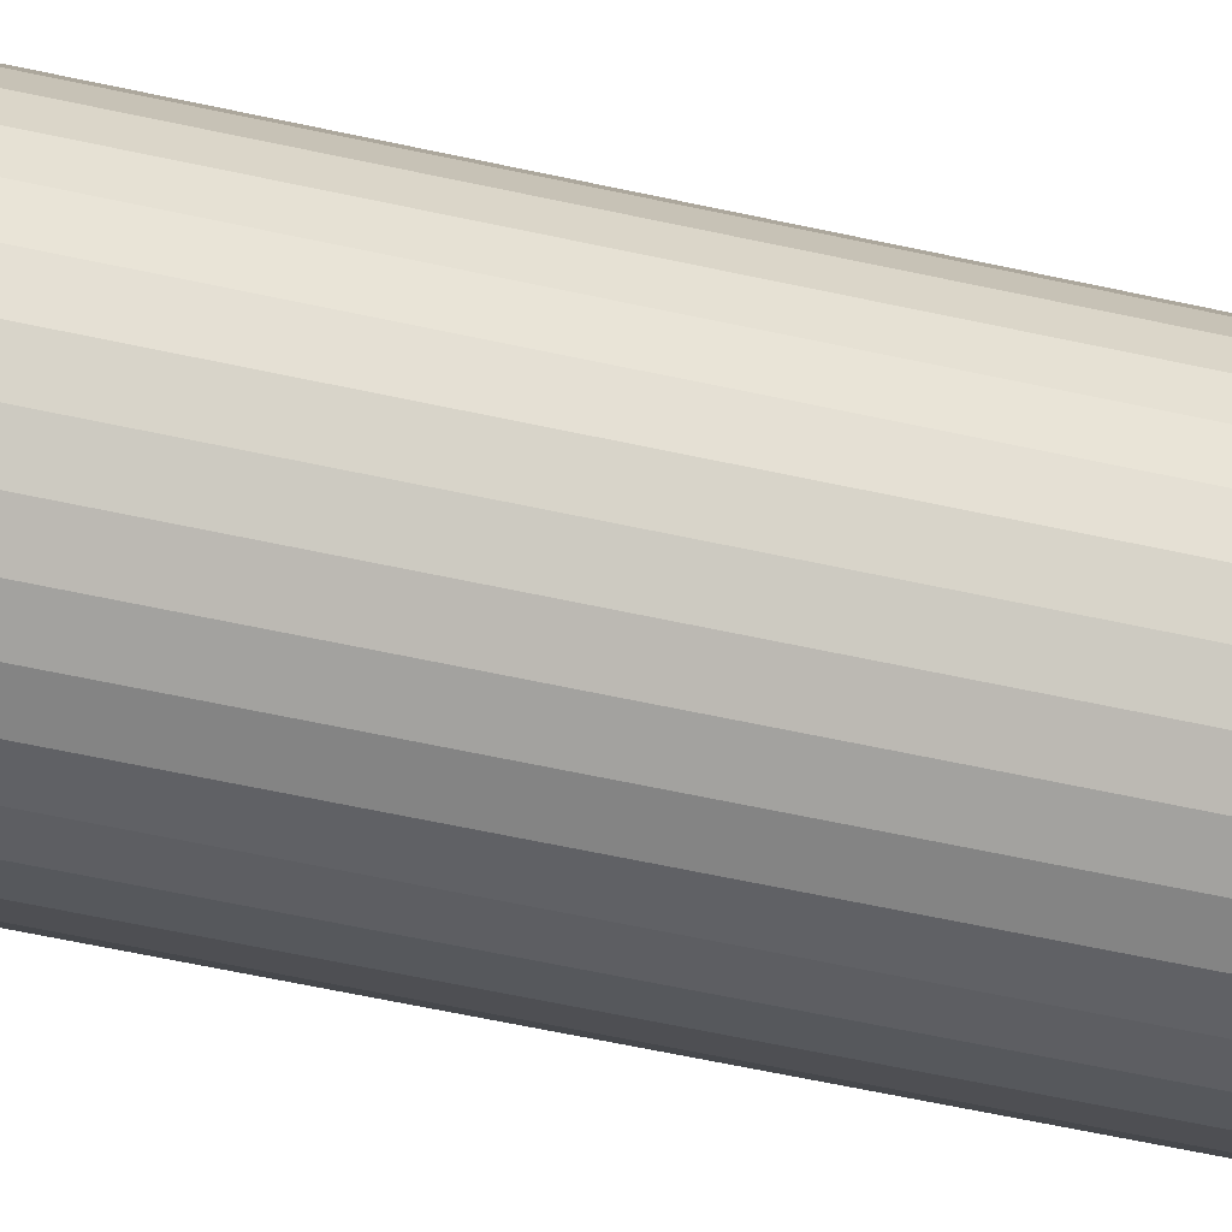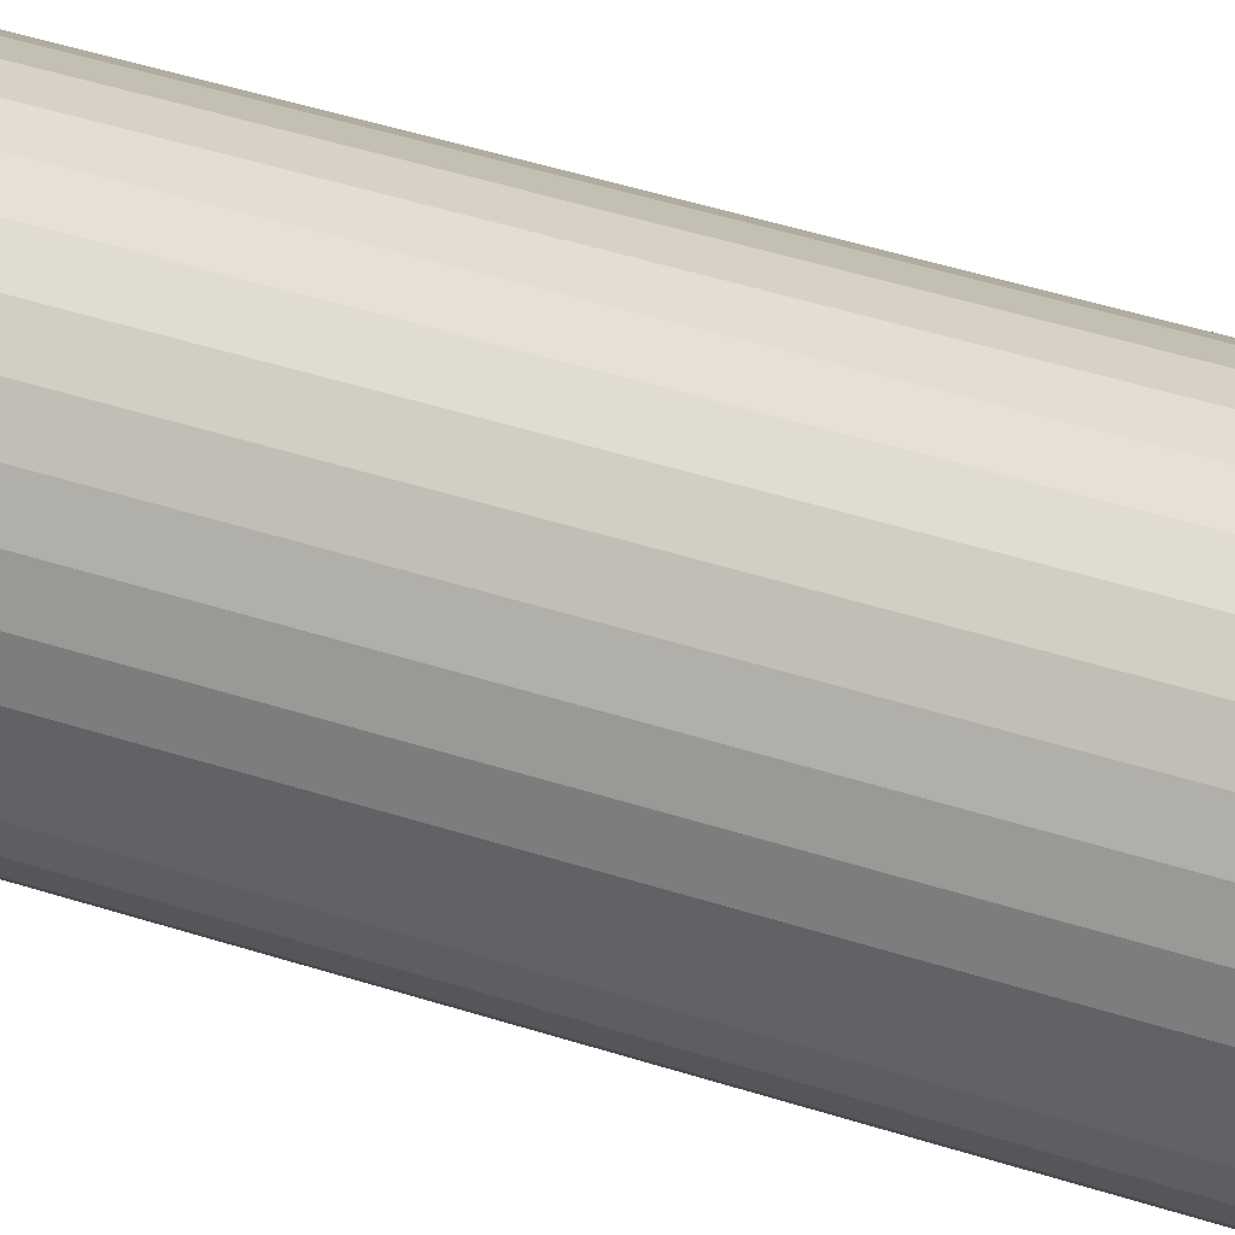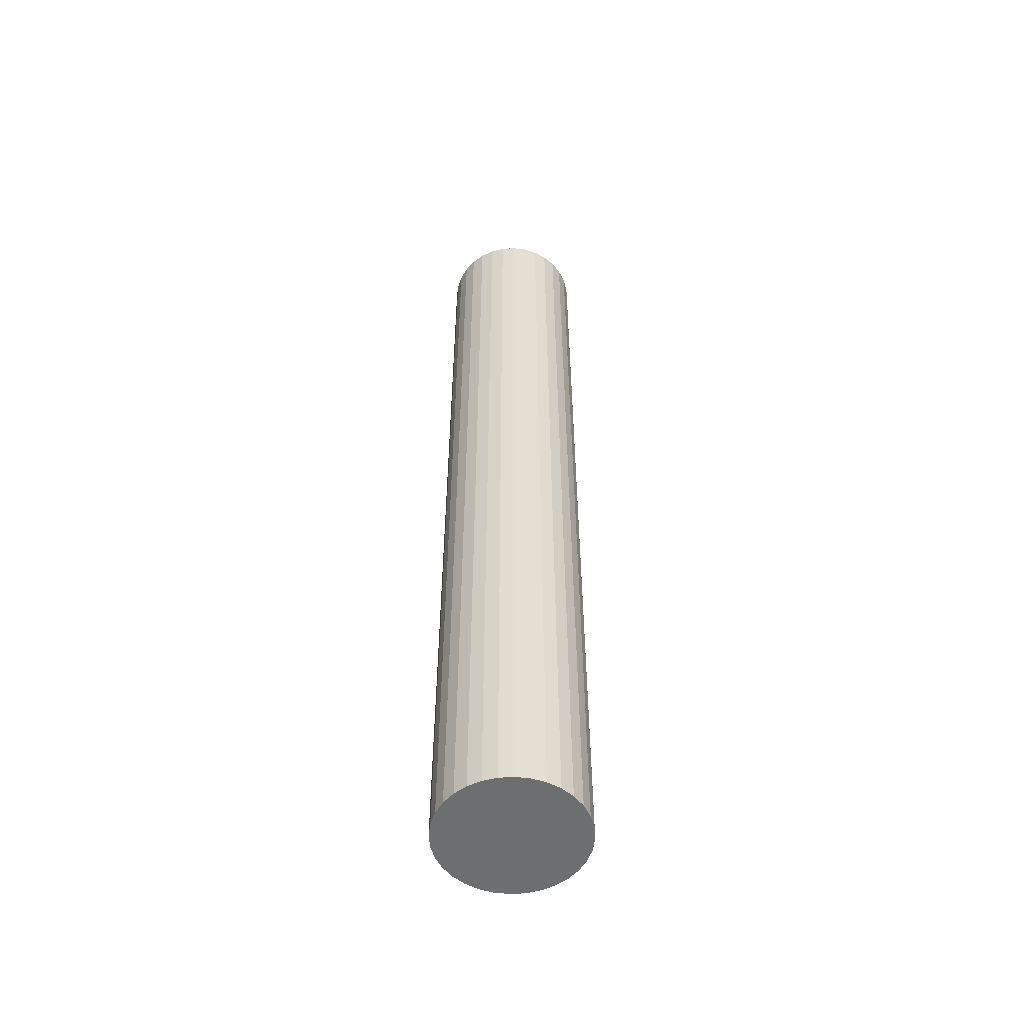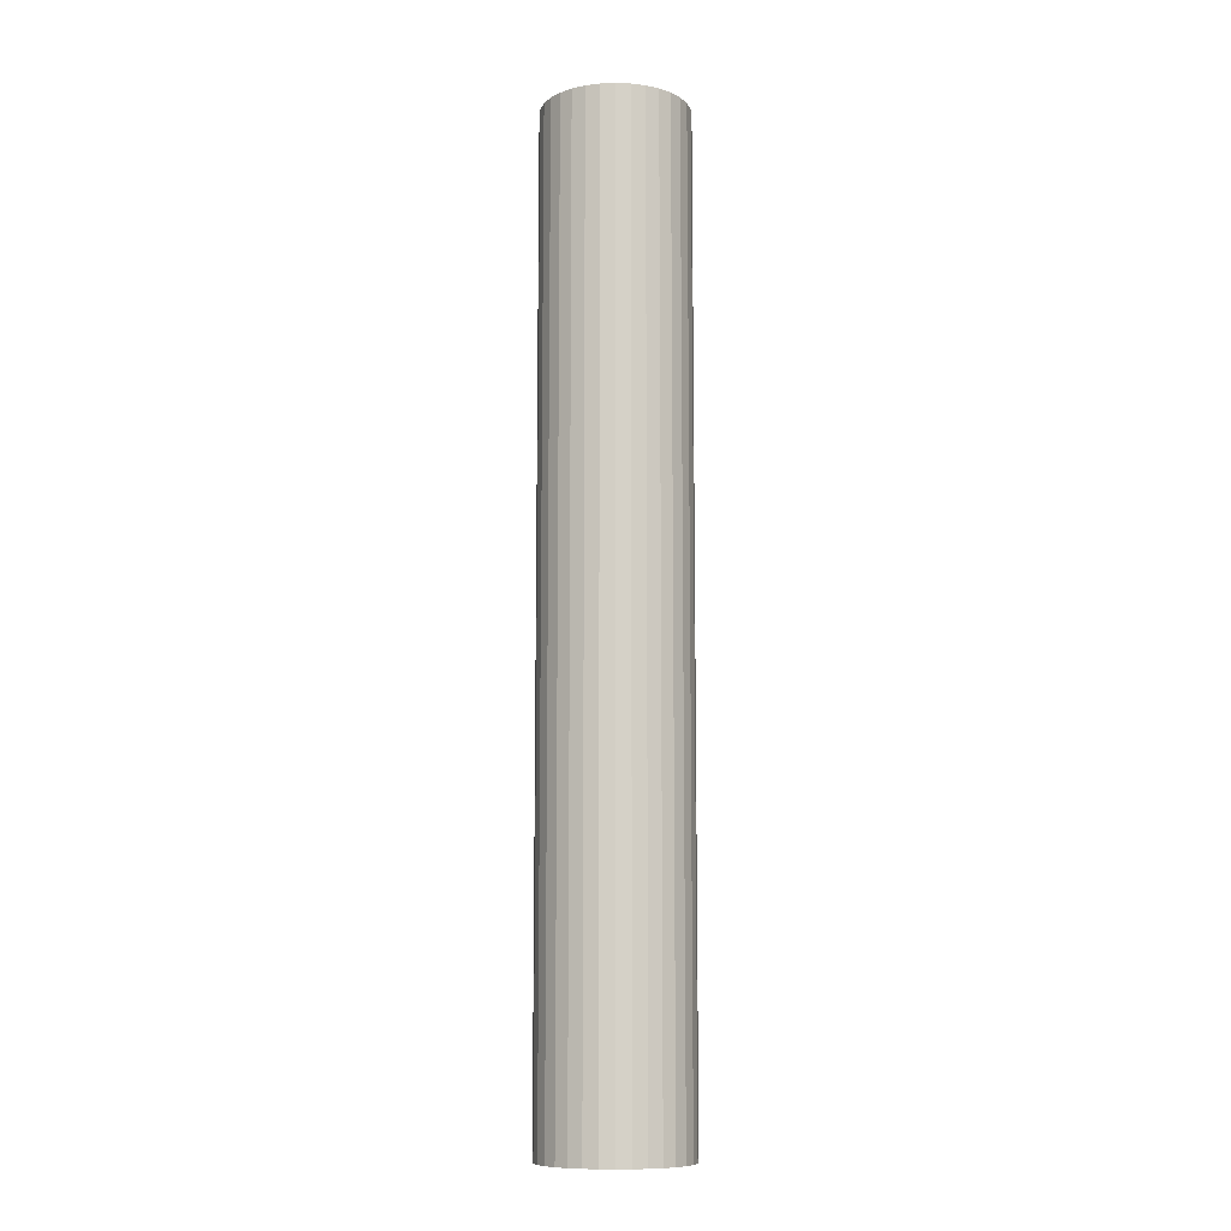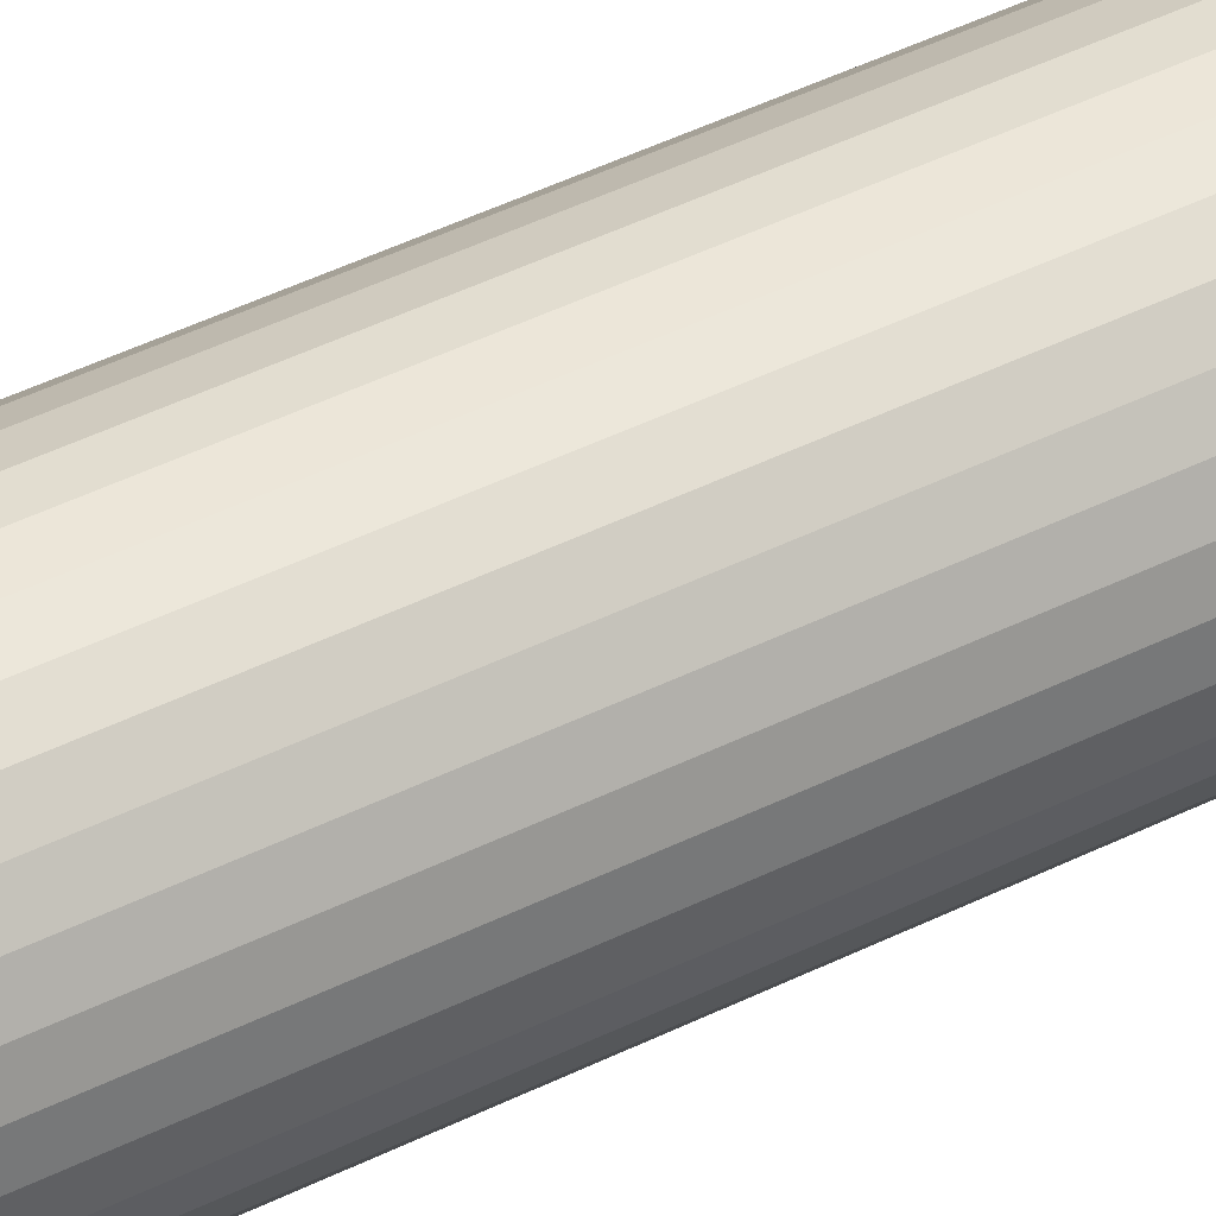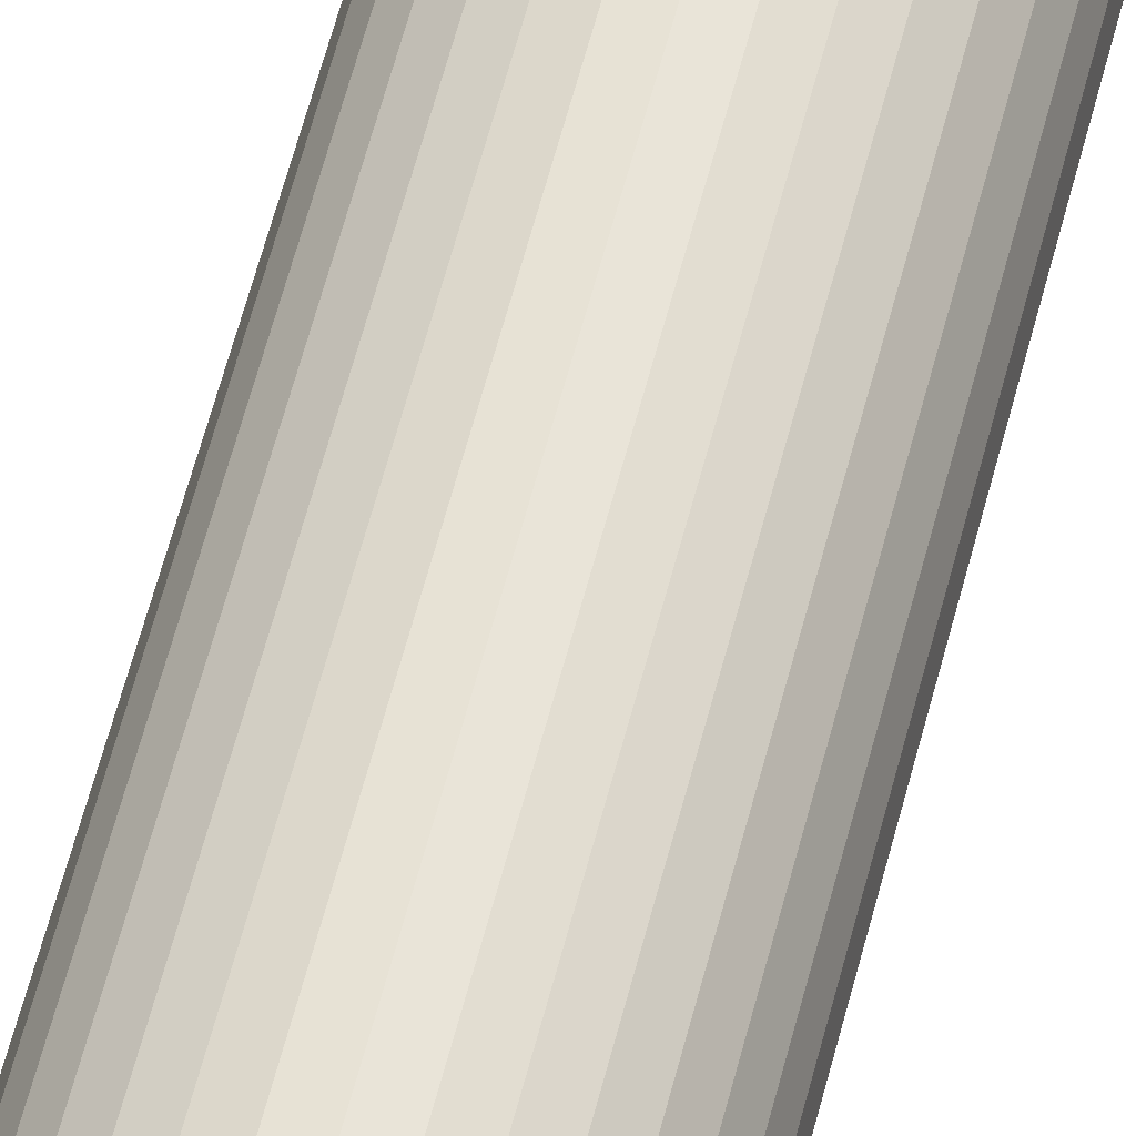
<metadata>
{"format":"obj","ext":"obj","renderer":"f3d","projection":"perspective","resolution":1024,"background":"white","views":[{"elev":-44.7,"azim":74.5,"up":"+Z"},{"elev":32.0,"azim":-63.3,"up":"+Z"},{"elev":-54.2,"azim":-125.4,"up":"+Y"},{"elev":-10.2,"azim":90.1,"up":"+Y"},{"elev":41.3,"azim":-121.7,"up":"+Z"},{"elev":60.8,"azim":-165.5,"up":"+Z"}]}
</metadata>
<code>
o Cylinder.002
v -0.0426 0.7606 2.068
v -0.0426 2.761 2.068
v -0.01334 0.7606 2.071
v -0.01334 2.761 2.071
v 0.0148 0.7606 2.08
v 0.0148 2.761 2.08
v 0.04074 0.7606 2.094
v 0.04074 2.761 2.094
v 0.06346 0.7606 2.112
v 0.06346 2.761 2.112
v 0.08212 0.7606 2.135
v 0.08212 2.761 2.135
v 0.09598 0.7606 2.161
v 0.09598 2.761 2.161
v 0.1045 0.7606 2.189
v 0.1045 2.761 2.189
v 0.1074 0.7606 2.218
v 0.1074 2.761 2.218
v 0.1045 0.7606 2.248
v 0.1045 2.761 2.248
v 0.09598 0.7606 2.276
v 0.09598 2.761 2.276
v 0.08212 0.7606 2.302
v 0.08212 2.761 2.302
v 0.06346 0.7606 2.324
v 0.06346 2.761 2.324
v 0.04074 0.7606 2.343
v 0.04074 2.761 2.343
v 0.0148 0.7606 2.357
v 0.0148 2.761 2.357
v -0.01334 0.7606 2.365
v -0.01334 2.761 2.365
v -0.0426 0.7606 2.368
v -0.0426 2.761 2.368
v -0.07186 0.7606 2.365
v -0.07186 2.761 2.365
v -0.1 0.7606 2.357
v -0.1 2.761 2.357
v -0.1259 0.7606 2.343
v -0.1259 2.761 2.343
v -0.1487 0.7606 2.324
v -0.1487 2.761 2.324
v -0.1673 0.7606 2.302
v -0.1673 2.761 2.302
v -0.1812 0.7606 2.276
v -0.1812 2.761 2.276
v -0.1897 0.7606 2.248
v -0.1897 2.761 2.248
v -0.1926 0.7606 2.218
v -0.1926 2.761 2.218
v -0.1897 0.7606 2.189
v -0.1897 2.761 2.189
v -0.1812 0.7606 2.161
v -0.1812 2.761 2.161
v -0.1673 0.7606 2.135
v -0.1673 2.761 2.135
v -0.1487 0.7606 2.112
v -0.1487 2.761 2.112
v -0.1259 0.7606 2.094
v -0.1259 2.761 2.094
v -0.1 0.7606 2.08
v -0.1 2.761 2.08
v -0.07186 0.7606 2.071
v -0.07186 2.761 2.071
f 2 4 3
f 4 6 5
f 6 8 7
f 8 10 9
f 10 12 11
f 12 14 13
f 14 16 15
f 16 18 17
f 18 20 19
f 20 22 21
f 22 24 23
f 24 26 25
f 26 28 27
f 28 30 29
f 30 32 31
f 32 34 33
f 34 36 35
f 36 38 37
f 38 40 39
f 40 42 41
f 42 44 43
f 44 46 45
f 46 48 47
f 48 50 49
f 50 52 51
f 52 54 53
f 54 56 55
f 56 58 57
f 58 60 59
f 60 62 61
f 38 14 6
f 64 2 1
f 62 64 63
f 39 47 63
f 1 2 3
f 3 4 5
f 5 6 7
f 7 8 9
f 9 10 11
f 11 12 13
f 13 14 15
f 15 16 17
f 17 18 19
f 19 20 21
f 21 22 23
f 23 24 25
f 25 26 27
f 27 28 29
f 29 30 31
f 31 32 33
f 33 34 35
f 35 36 37
f 37 38 39
f 39 40 41
f 41 42 43
f 43 44 45
f 45 46 47
f 47 48 49
f 49 50 51
f 51 52 53
f 53 54 55
f 55 56 57
f 57 58 59
f 59 60 61
f 6 4 2
f 2 64 62
f 62 60 58
f 58 56 62
f 54 52 50
f 50 48 46
f 46 44 42
f 42 40 46
f 38 36 34
f 34 32 38
f 30 28 26
f 26 24 22
f 22 20 14
f 18 16 14
f 14 12 10
f 10 8 14
f 6 2 54
f 62 56 54
f 54 50 46
f 46 40 38
f 38 32 30
f 30 26 38
f 20 18 14
f 14 8 6
f 2 62 54
f 54 46 6
f 38 26 22
f 22 14 38
f 6 46 38
f 63 64 1
f 61 62 63
f 63 1 7
f 3 5 7
f 7 9 11
f 11 13 7
f 15 17 19
f 19 21 23
f 23 25 31
f 27 29 31
f 31 33 35
f 35 37 39
f 39 41 43
f 43 45 39
f 47 49 51
f 51 53 47
f 55 57 59
f 59 61 55
f 1 3 7
f 7 13 15
f 15 19 31
f 25 27 31
f 31 35 39
f 39 45 47
f 47 53 55
f 55 61 63
f 63 7 31
f 19 23 31
f 31 39 63
f 47 55 63
f 7 15 31

</code>
